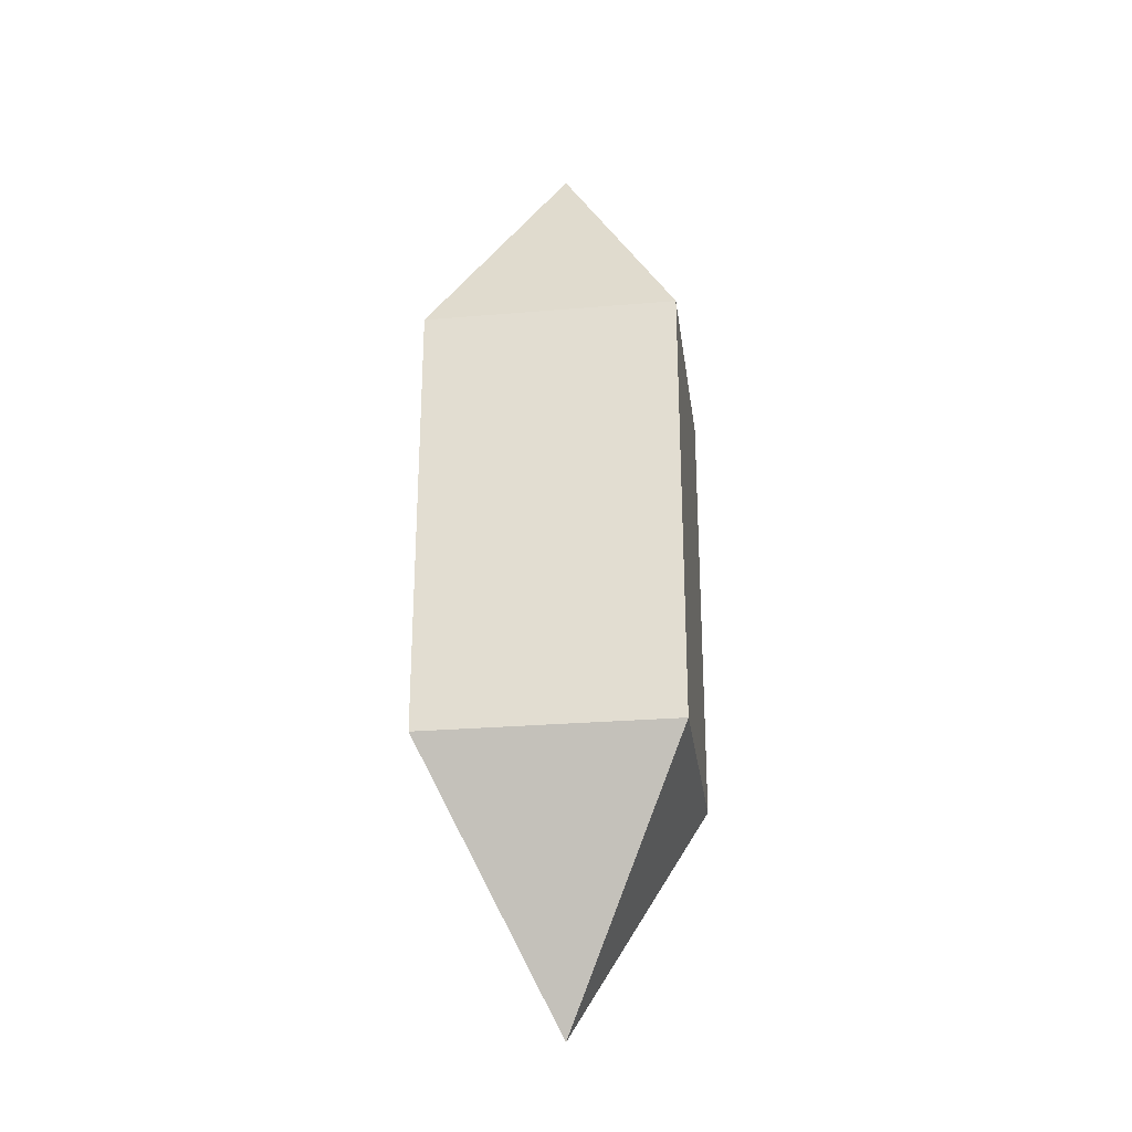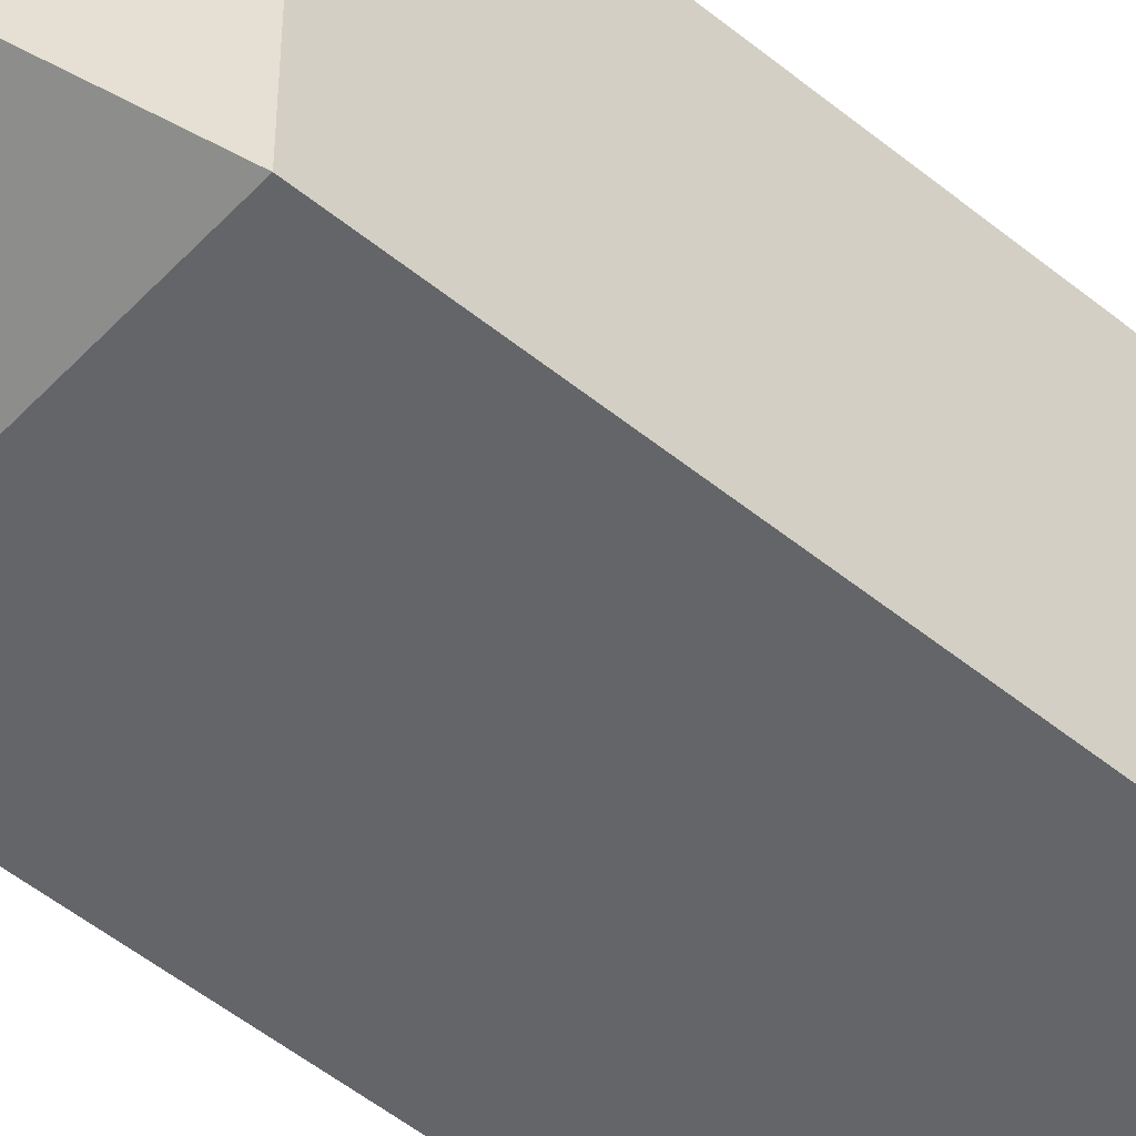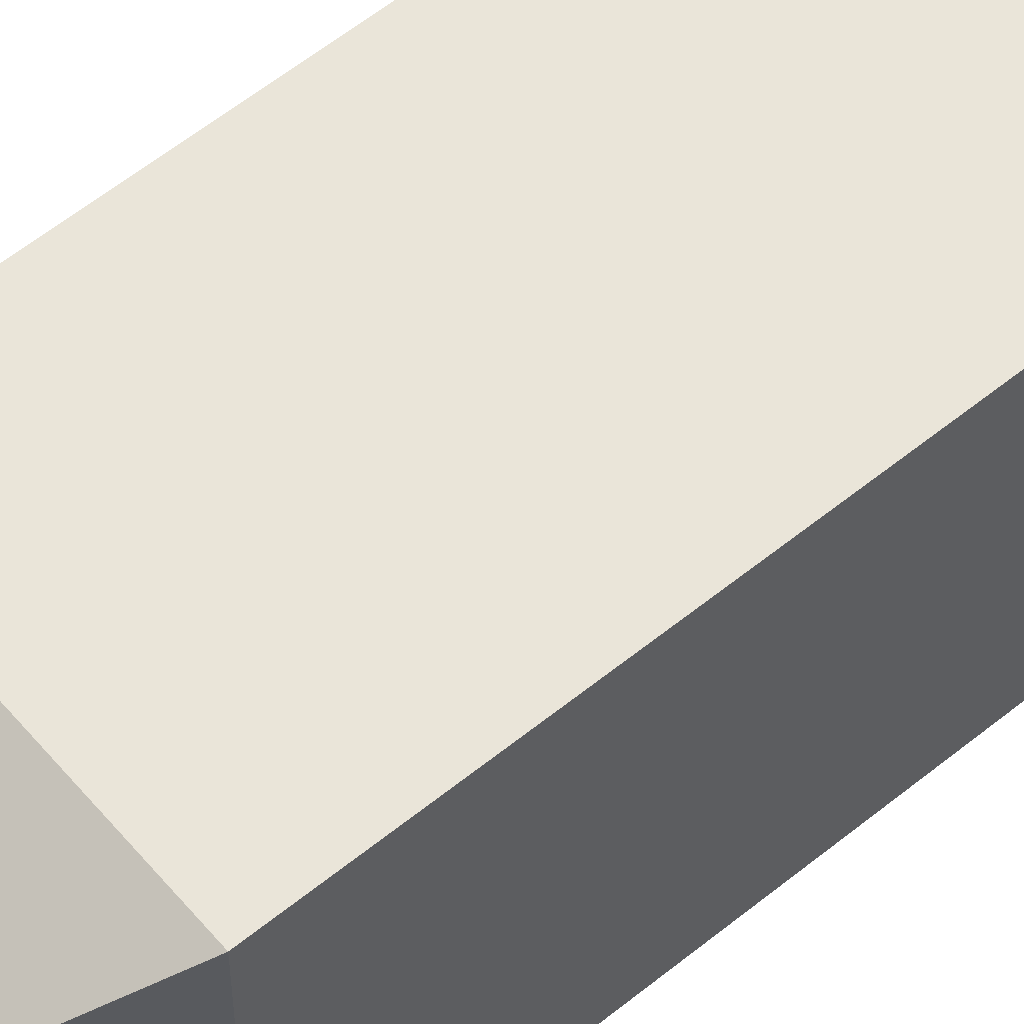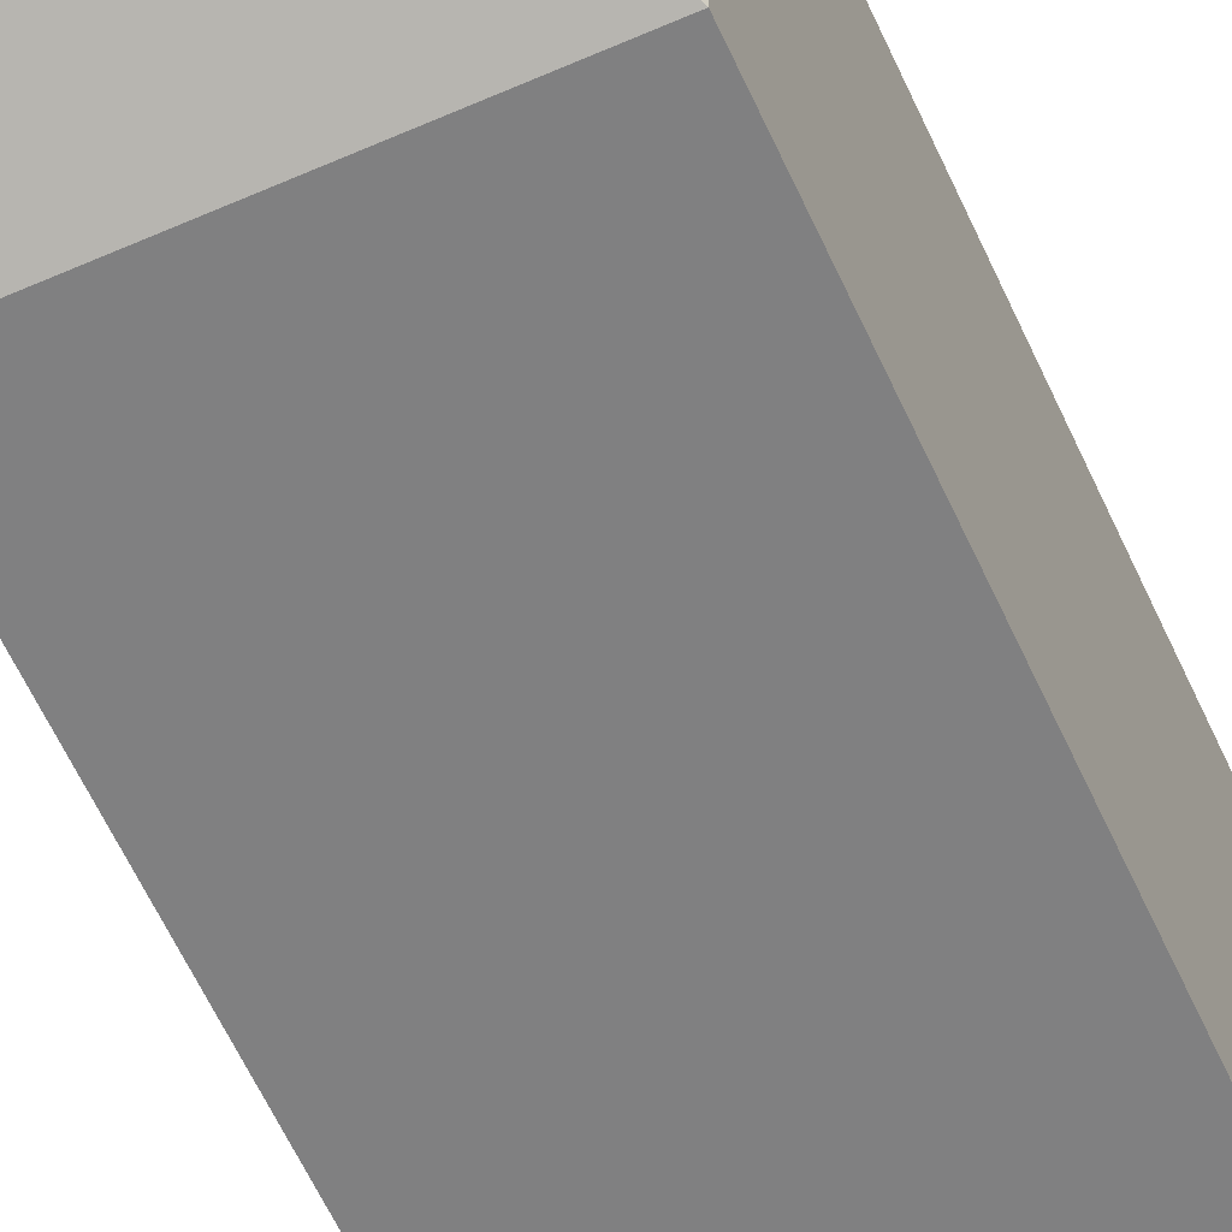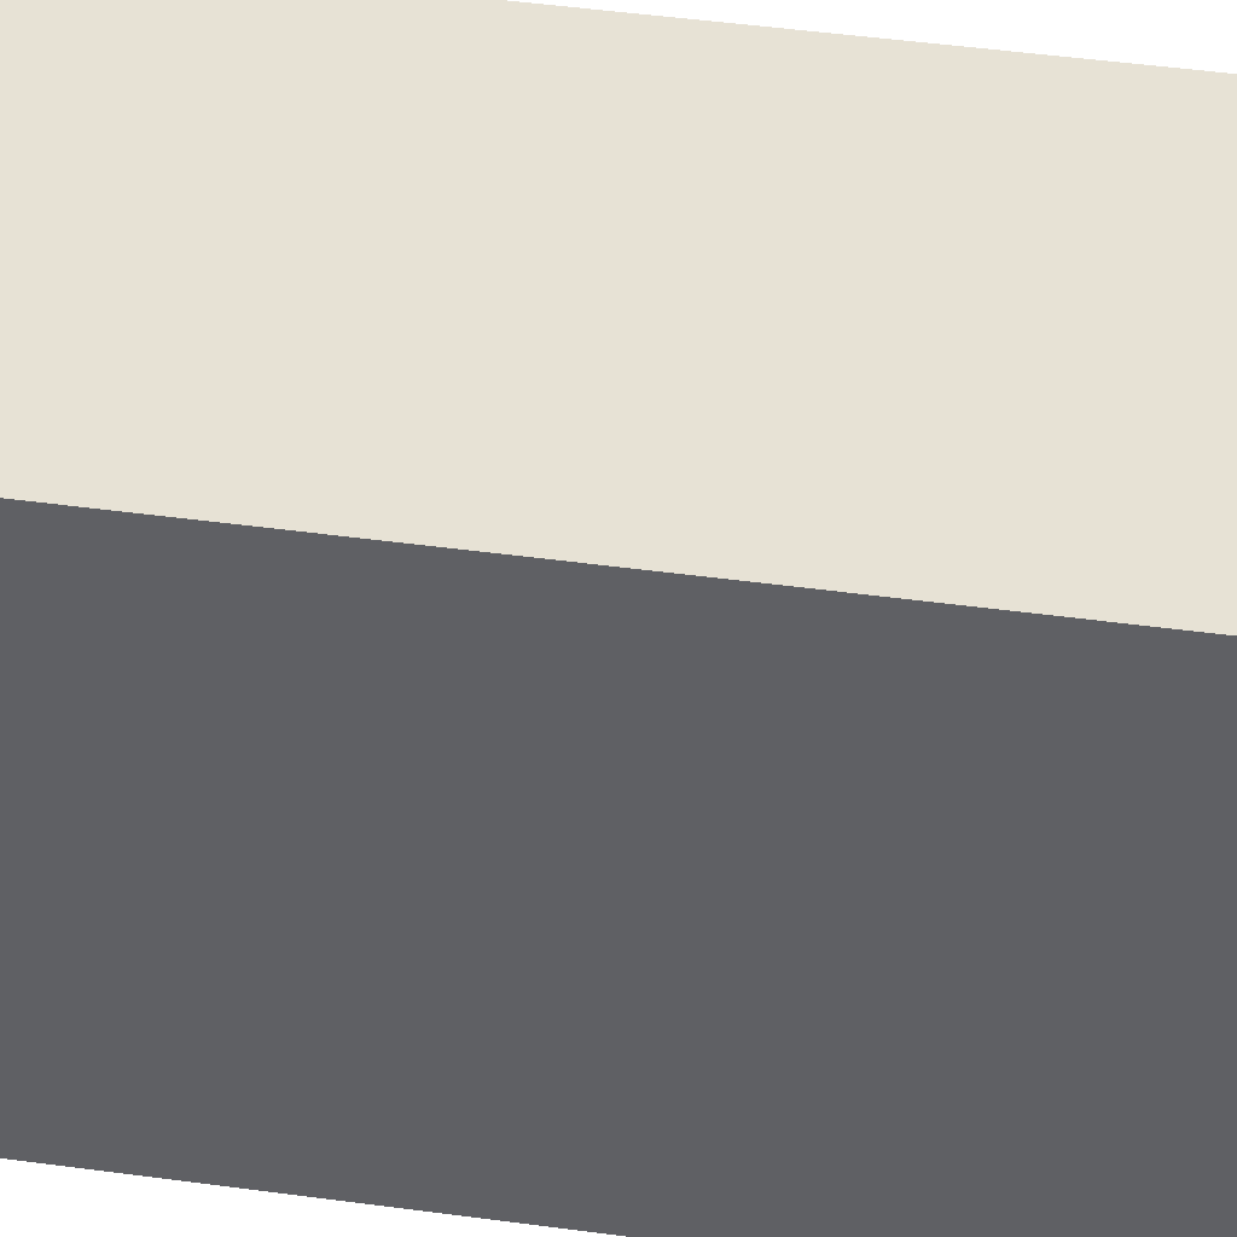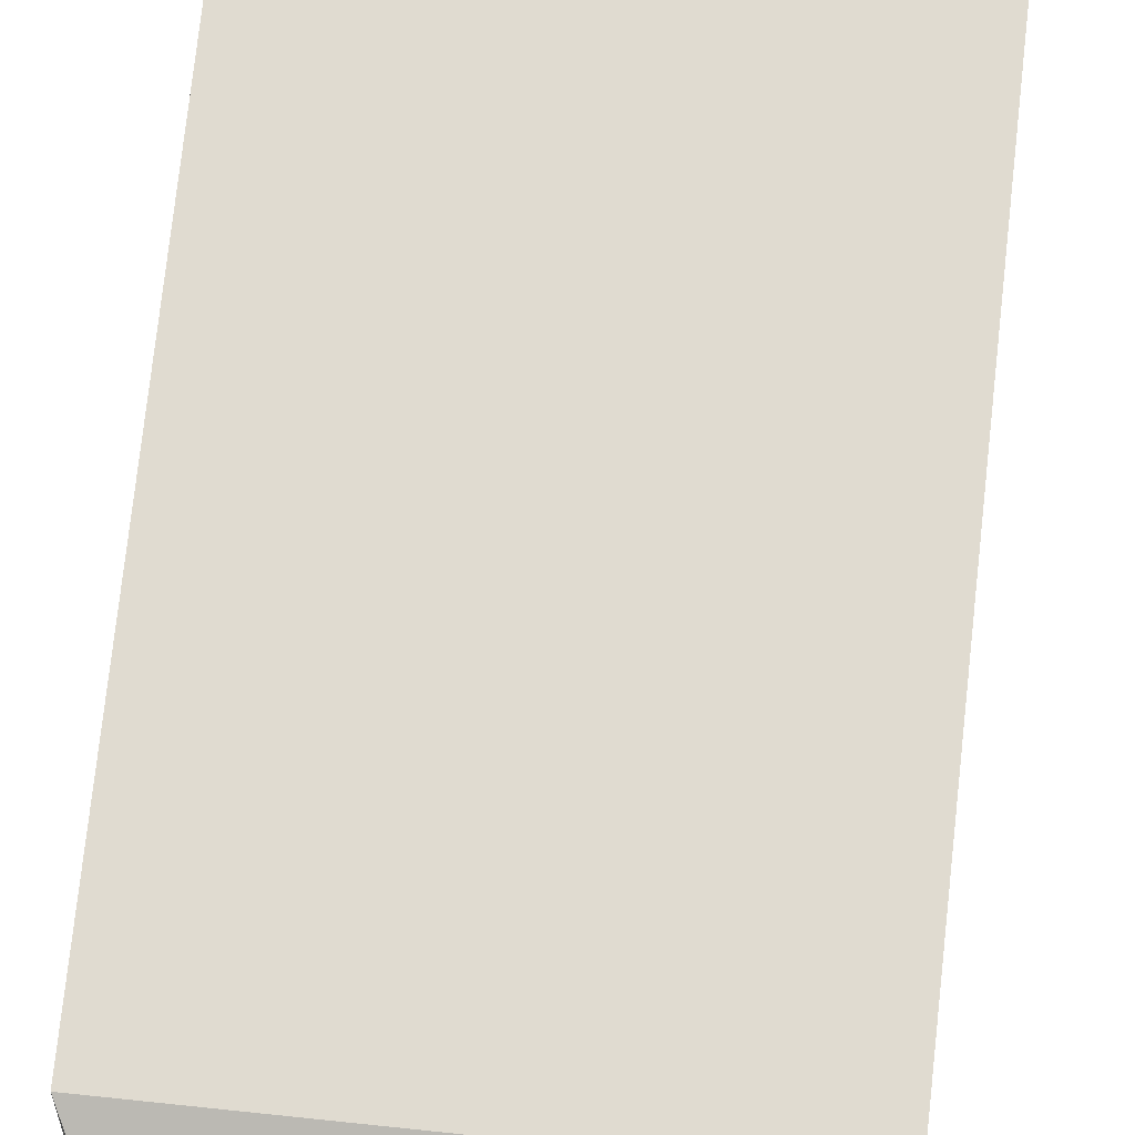
<metadata>
{"format":"obj","ext":"obj","renderer":"f3d","projection":"perspective","resolution":1024,"background":"white","views":[{"elev":-26.7,"azim":7.6,"up":"+Y"},{"elev":-51.5,"azim":-131.5,"up":"+Z"},{"elev":58.3,"azim":50.0,"up":"+Z"},{"elev":-60.2,"azim":-155.7,"up":"+Z"},{"elev":40.2,"azim":99.9,"up":"+Z"},{"elev":70.0,"azim":6.1,"up":"+Z"}]}
</metadata>
<code>
o right_arm_lower
v 0.2495 -0.4376 -0.2495
v 0.2495 0.4376 -0.2495
v 0.2495 0.4376 0.2495
v 0.2495 -0.4376 0.2495
v 1e-06 0.9396 0
v -0.2495 0.4376 0.2495
v -0.2495 -0.4376 0.2495
v -1e-06 -0.9396 -0
v -0.2495 -0.4376 -0.2495
v -0.2495 0.4376 -0.2495
f 1 3 4
f 3 2 5
f 3 7 4
f 6 3 5
f 4 8 1
f 7 8 4
f 1 8 9
f 9 8 7
f 10 1 9
f 6 9 7
f 2 10 5
f 10 6 5
f 1 2 3
f 3 6 7
f 10 2 1
f 6 10 9

</code>
